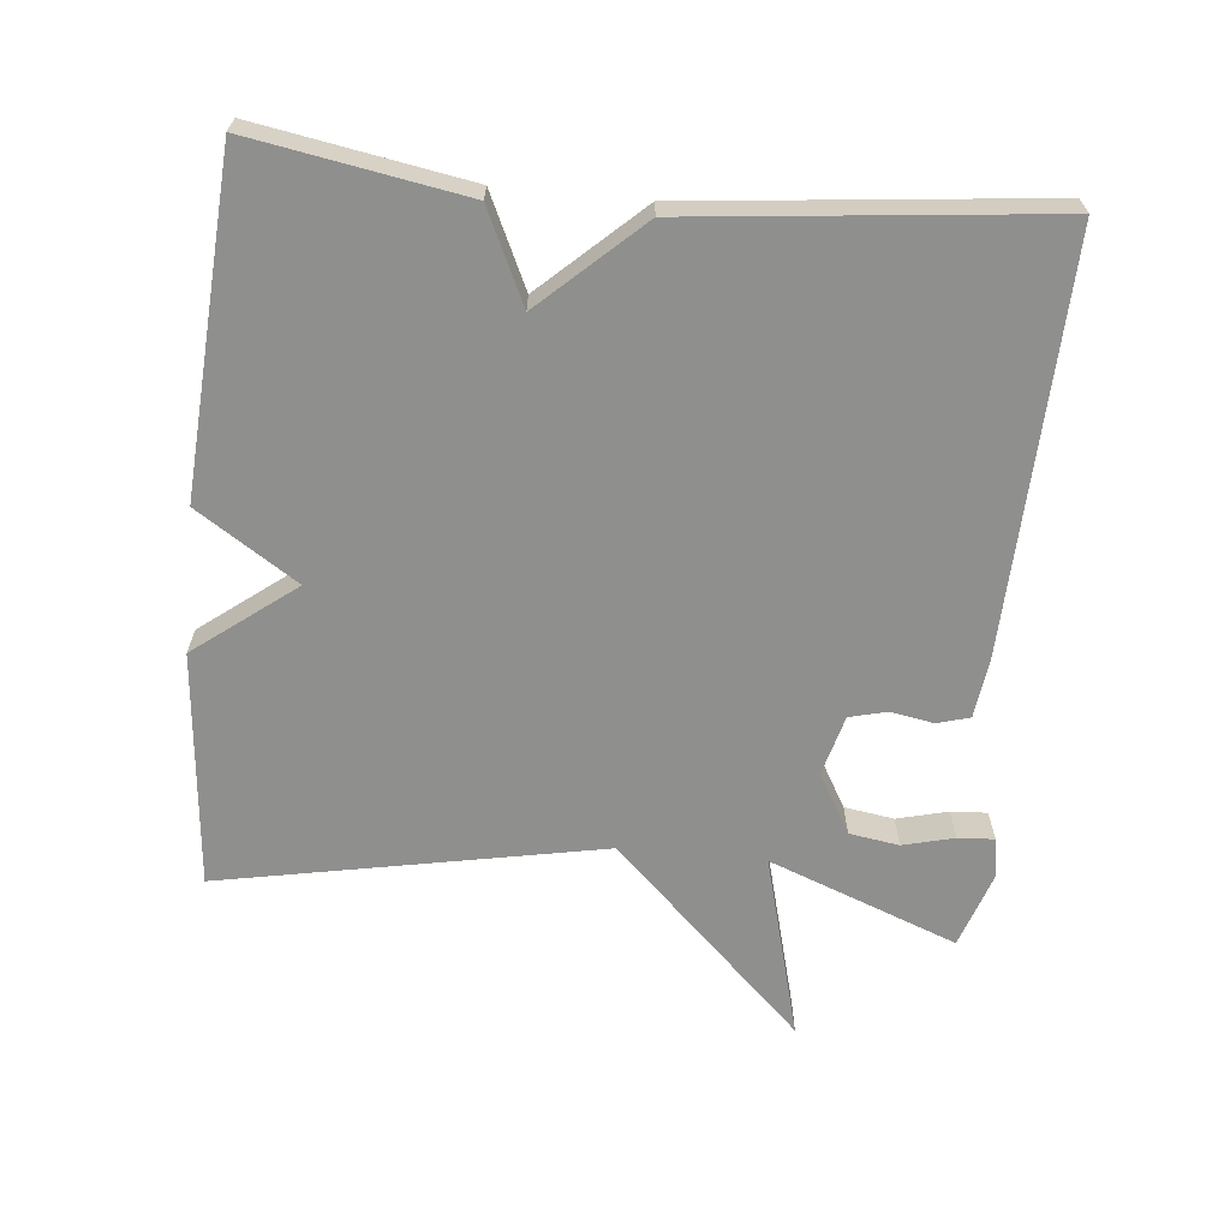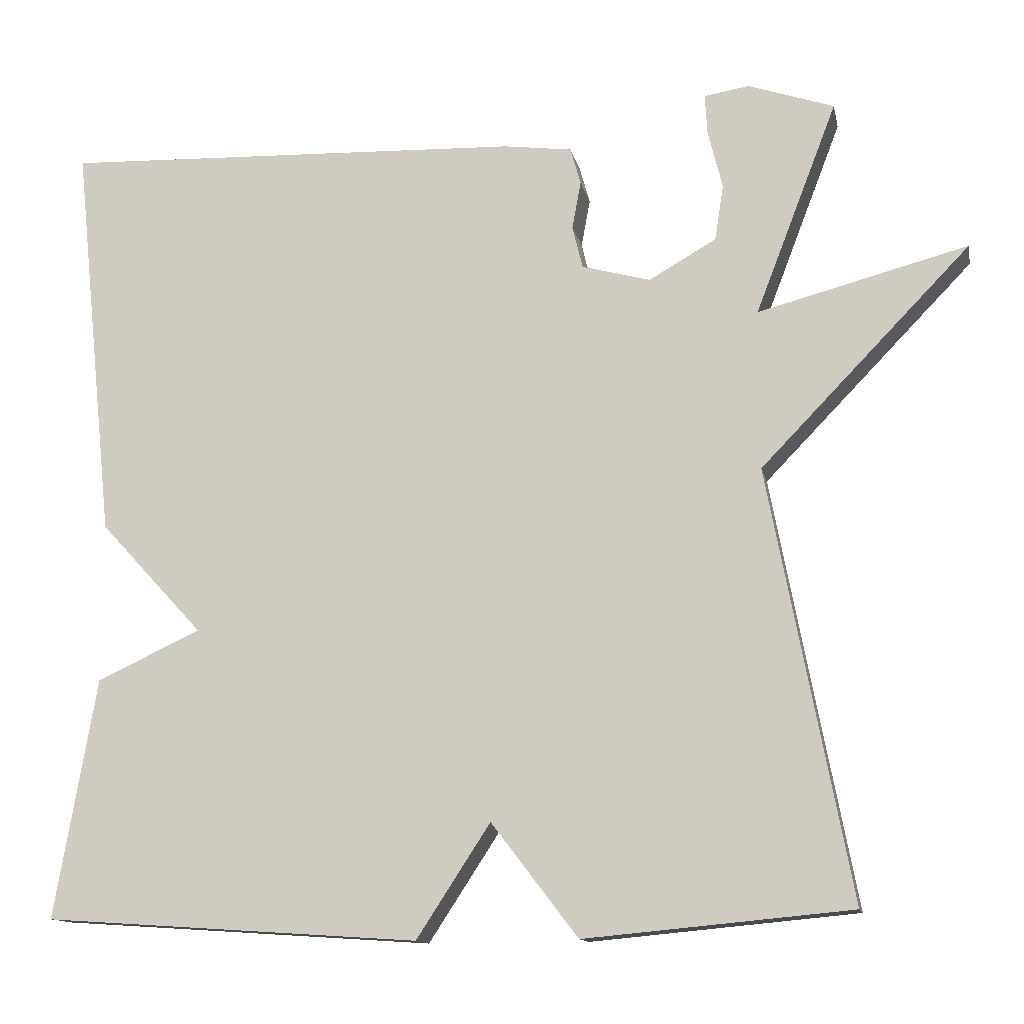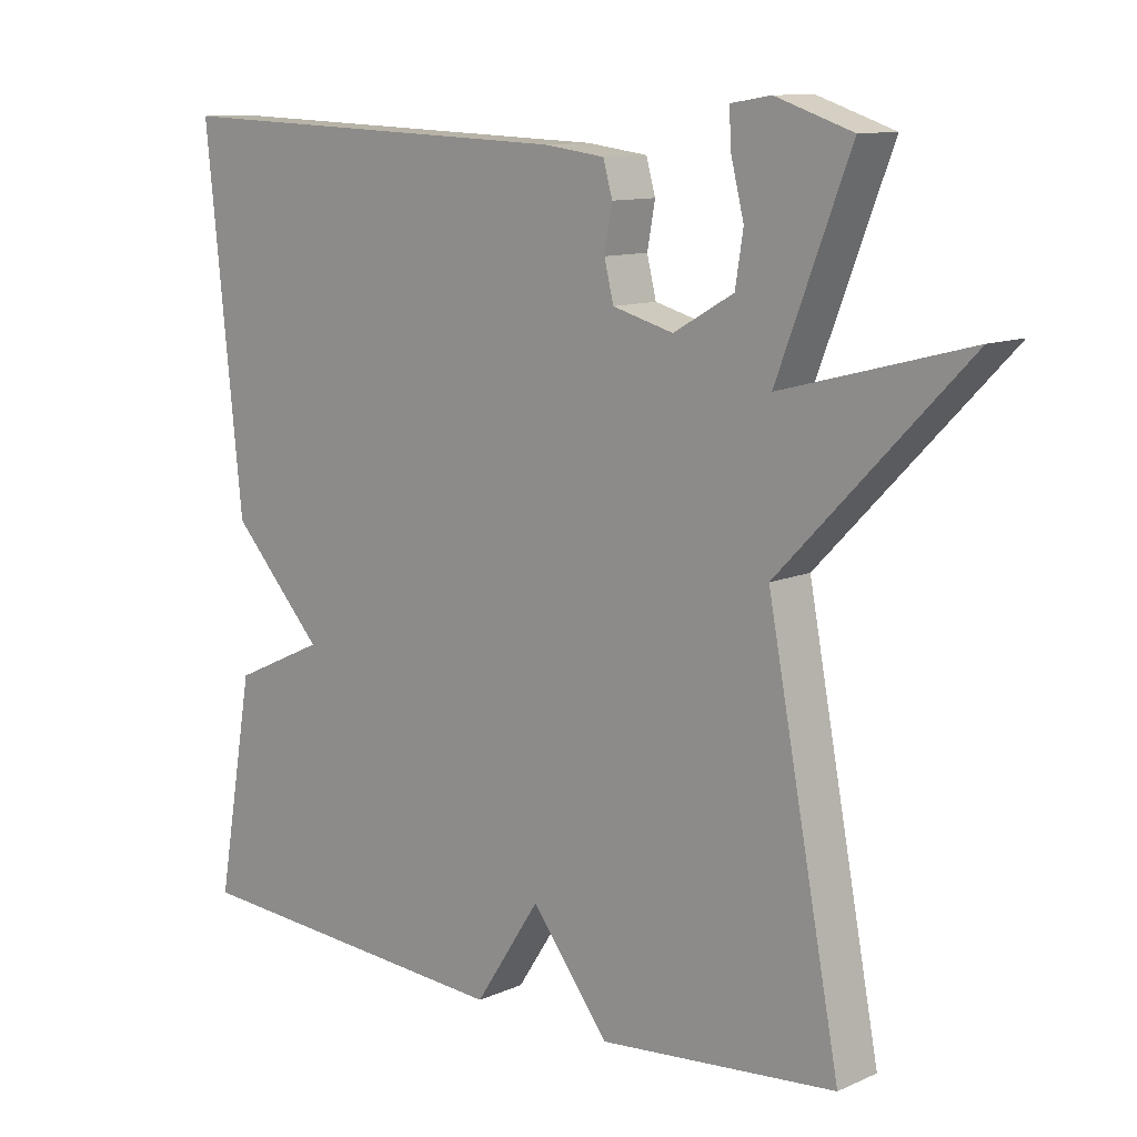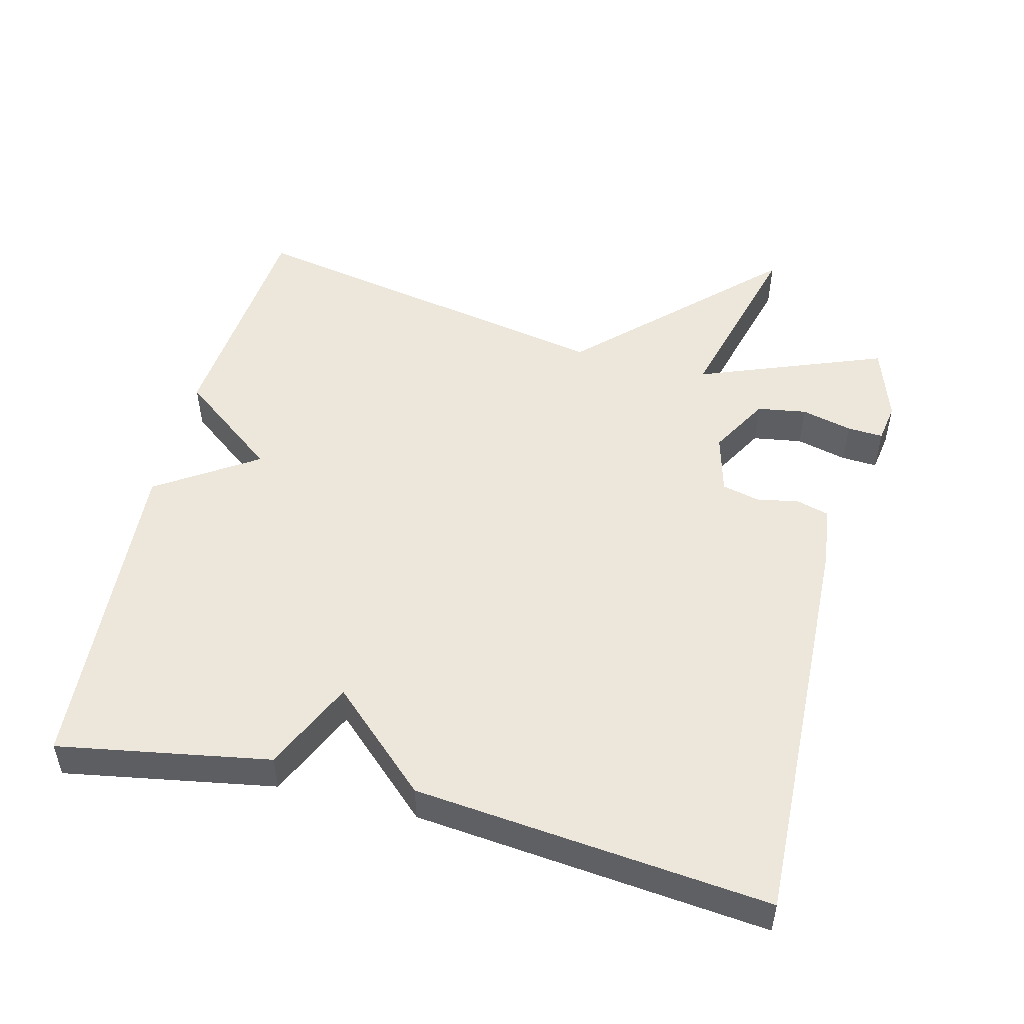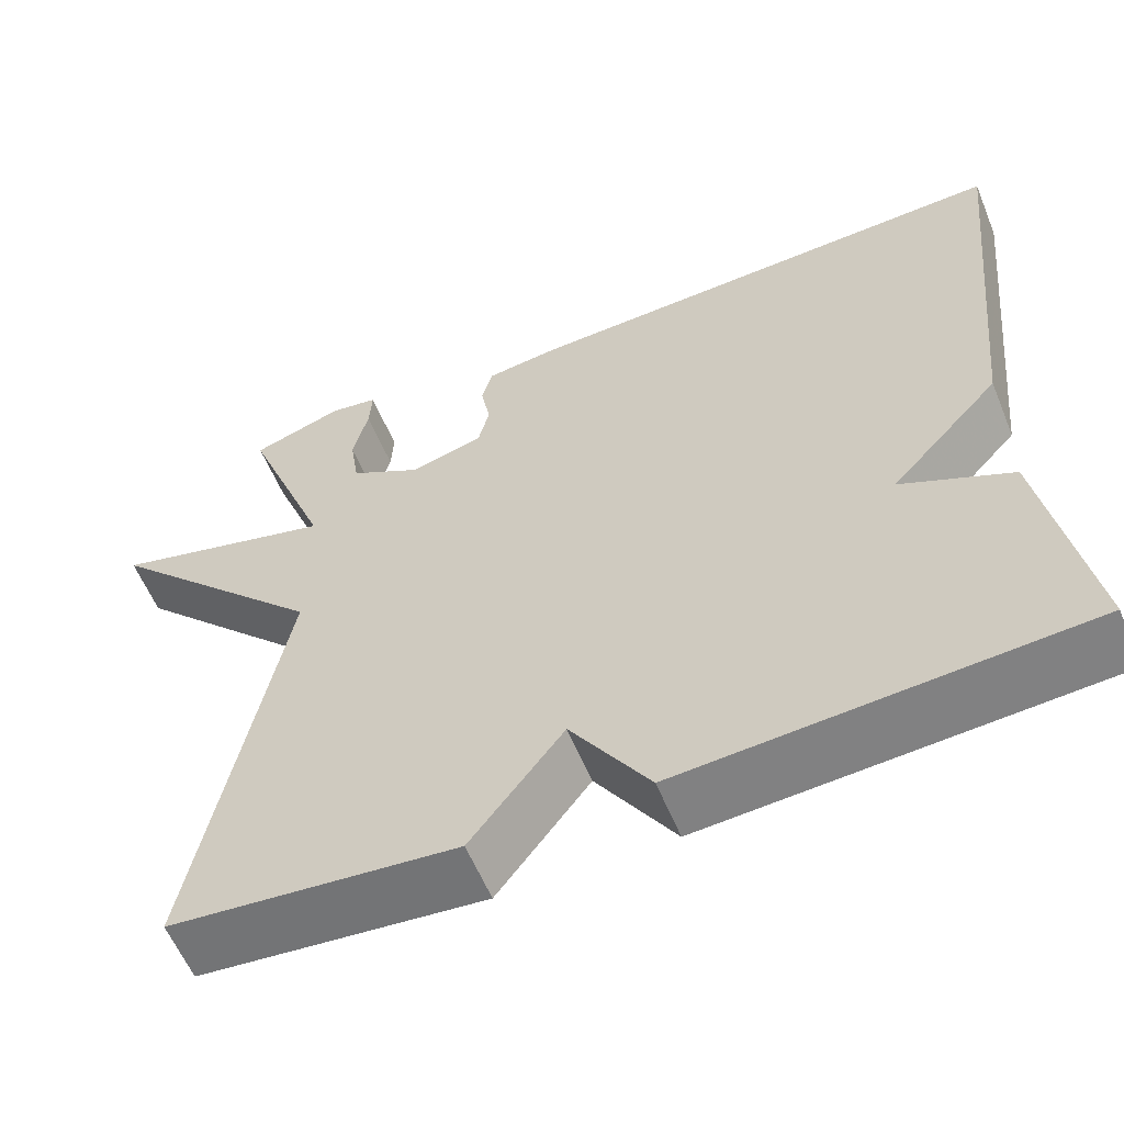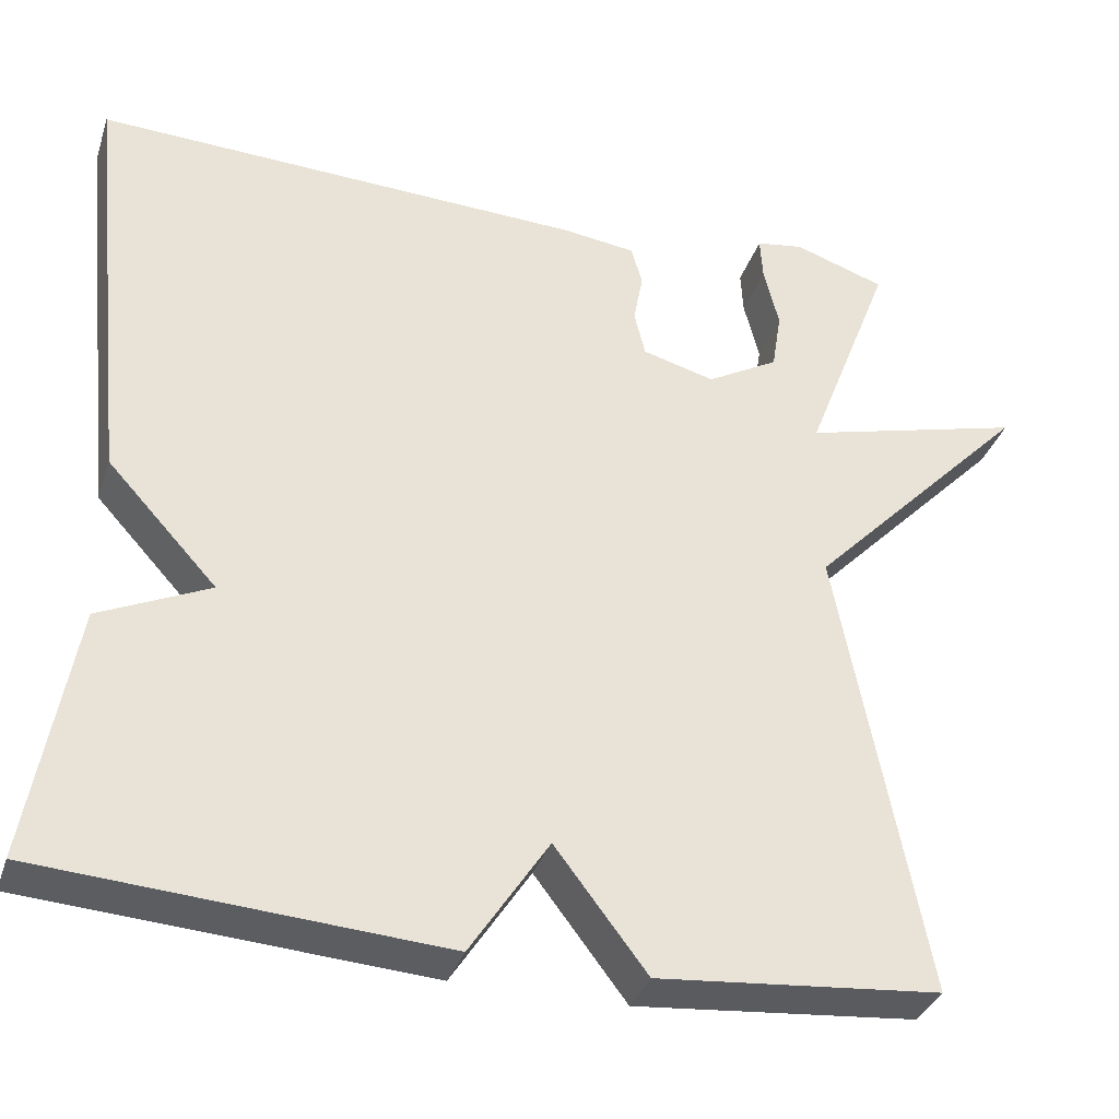
<metadata>
{"format":"obj","ext":"obj","renderer":"f3d","projection":"perspective","resolution":1024,"background":"white","views":[{"elev":-65.2,"azim":-95.5,"up":"+Y"},{"elev":-12.9,"azim":11.4,"up":"+Z"},{"elev":11.0,"azim":42.9,"up":"+Z"},{"elev":51.0,"azim":-76.0,"up":"+Y"},{"elev":-58.8,"azim":-157.7,"up":"+Z"},{"elev":-34.9,"azim":-17.5,"up":"+Z"}]}
</metadata>
<code>
v -0.5 0.07 0.5
v 0.078 0.07 0.479
v 0.163 0.07 0.468
v 0.176 0.07 0.422
v 0.165 0.07 0.362
v 0.178 0.07 0.309
v 0.263 0.07 0.286
v 0.347 0.07 0.334
v 0.358 0.07 0.404
v 0.34 0.07 0.476
v 0.337 0.07 0.527
v 0.393 0.07 0.536
v 0.5 0.07 0.5
v 0.398 0.07 0.235
v 0.659 0.07 0.304
v 0.398 0.07 0.035
v 0.5 0.07 -0.5
v 0.168 0.07 -0.531
v 0.06 0.07 -0.39
v -0.032 0.07 -0.531
v -0.5 0.07 -0.5
v -0.448 0.07 -0.201
v -0.319 0.07 -0.141
v -0.448 0.07 -0.001
v -0.5 0 0.5
v 0.078 0 0.479
v 0.163 0 0.468
v 0.176 0 0.422
v 0.165 0 0.362
v 0.178 0 0.309
v 0.263 0 0.286
v 0.347 0 0.334
v 0.358 0 0.404
v 0.34 0 0.476
v 0.337 0 0.527
v 0.393 0 0.536
v 0.5 0 0.5
v 0.398 0 0.235
v 0.659 0 0.304
v 0.398 0 0.035
v 0.5 0 -0.5
v 0.168 0 -0.531
v 0.06 0 -0.39
v -0.032 0 -0.531
v -0.5 0 -0.5
v -0.448 0 -0.201
v -0.319 0 -0.141
v -0.448 0 -0.001
f 3 4 5
f 2 3 5
f 1 2 5
f 24 1 5
f 23 24 5
f 21 22 23
f 20 21 23
f 19 20 23
f 19 23 5 6
f 19 6 7
f 18 19 7
f 17 18 7
f 16 17 7
f 14 15 16
f 14 16 7 8
f 13 14 8 9
f 11 12 13
f 10 11 13
f 9 10 13
f 29 28 27
f 29 27 26
f 29 26 25
f 29 25 48
f 29 48 47
f 47 46 45
f 47 45 44
f 47 44 43
f 30 29 47 43
f 31 30 43
f 31 43 42
f 31 42 41
f 31 41 40
f 40 39 38
f 32 31 40 38
f 33 32 38 37
f 37 36 35
f 37 35 34
f 37 34 33
f 1 25 26 2
f 2 26 27 3
f 3 27 28 4
f 4 28 29 5
f 5 29 30 6
f 6 30 31 7
f 7 31 32 8
f 8 32 33 9
f 9 33 34 10
f 10 34 35 11
f 11 35 36 12
f 12 36 37 13
f 13 37 38 14
f 14 38 39 15
f 15 39 40 16
f 16 40 41 17
f 17 41 42 18
f 18 42 43 19
f 19 43 44 20
f 20 44 45 21
f 21 45 46 22
f 22 46 47 23
f 23 47 48 24
f 24 48 25 1

</code>
